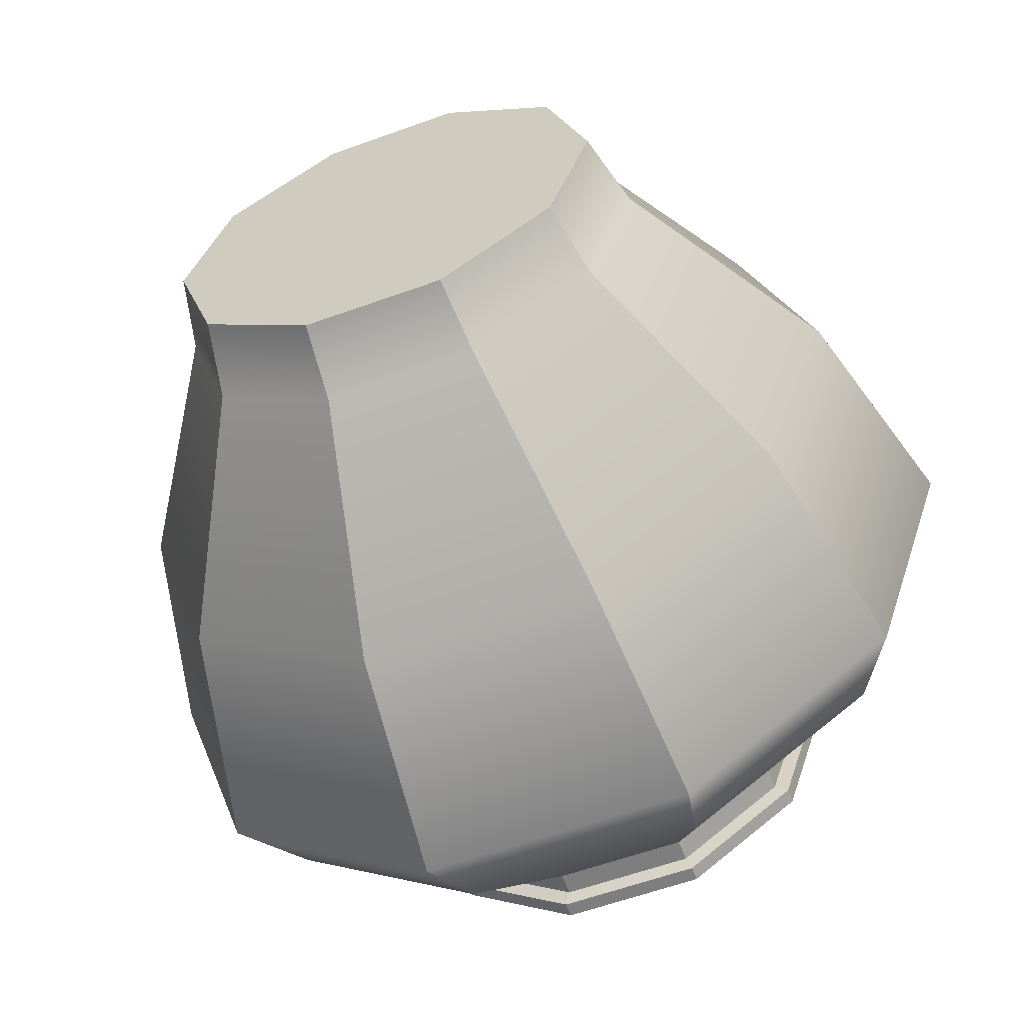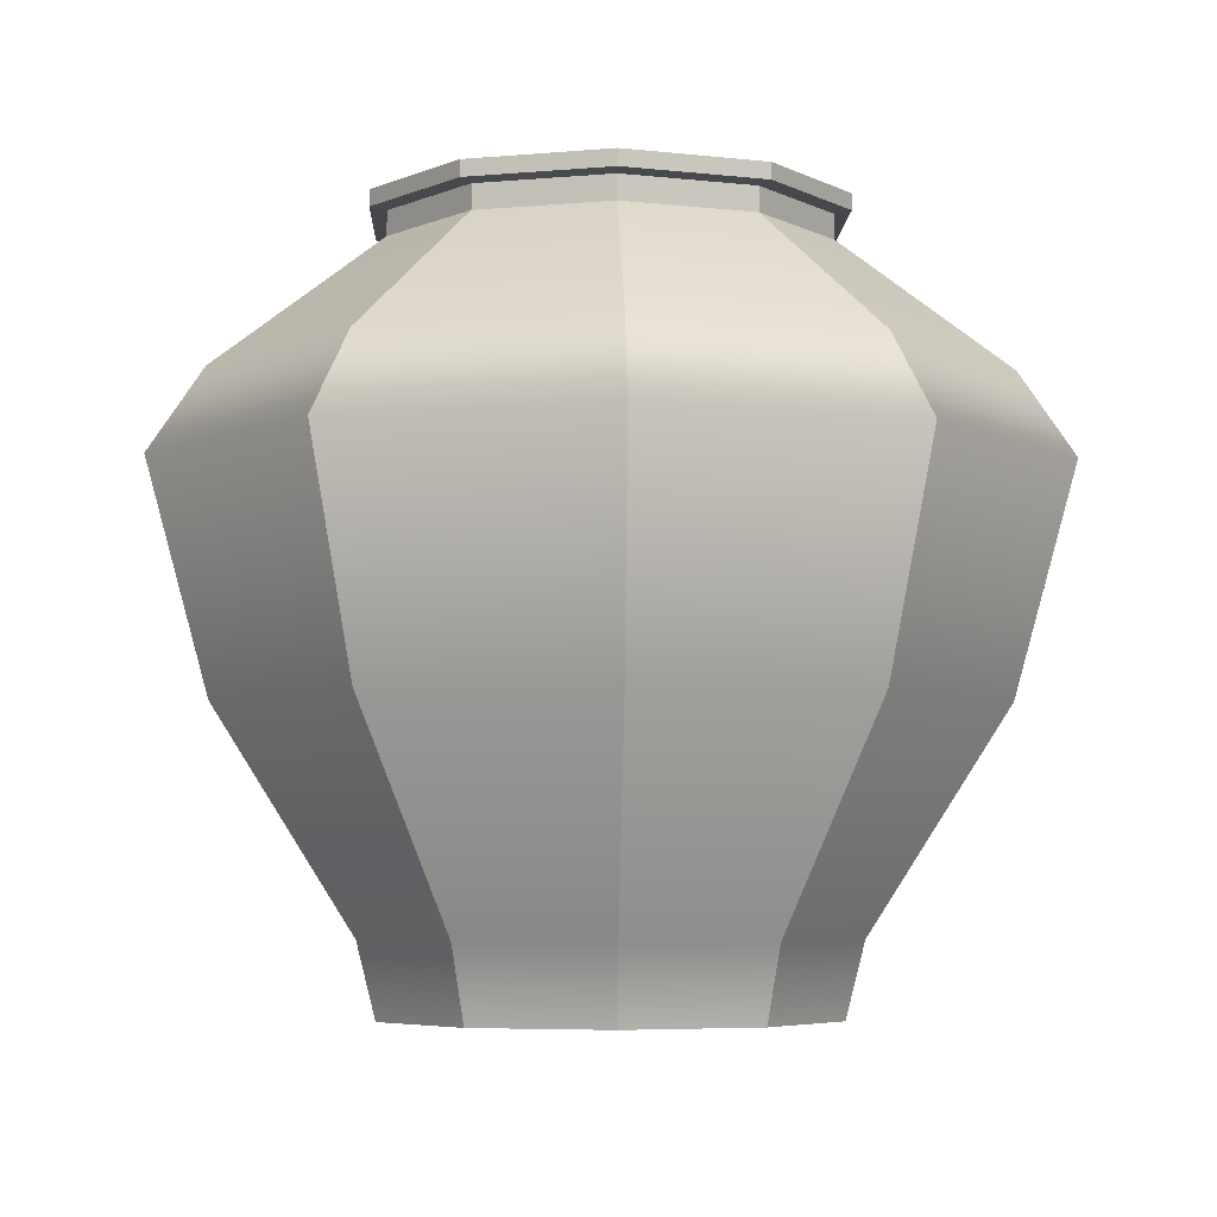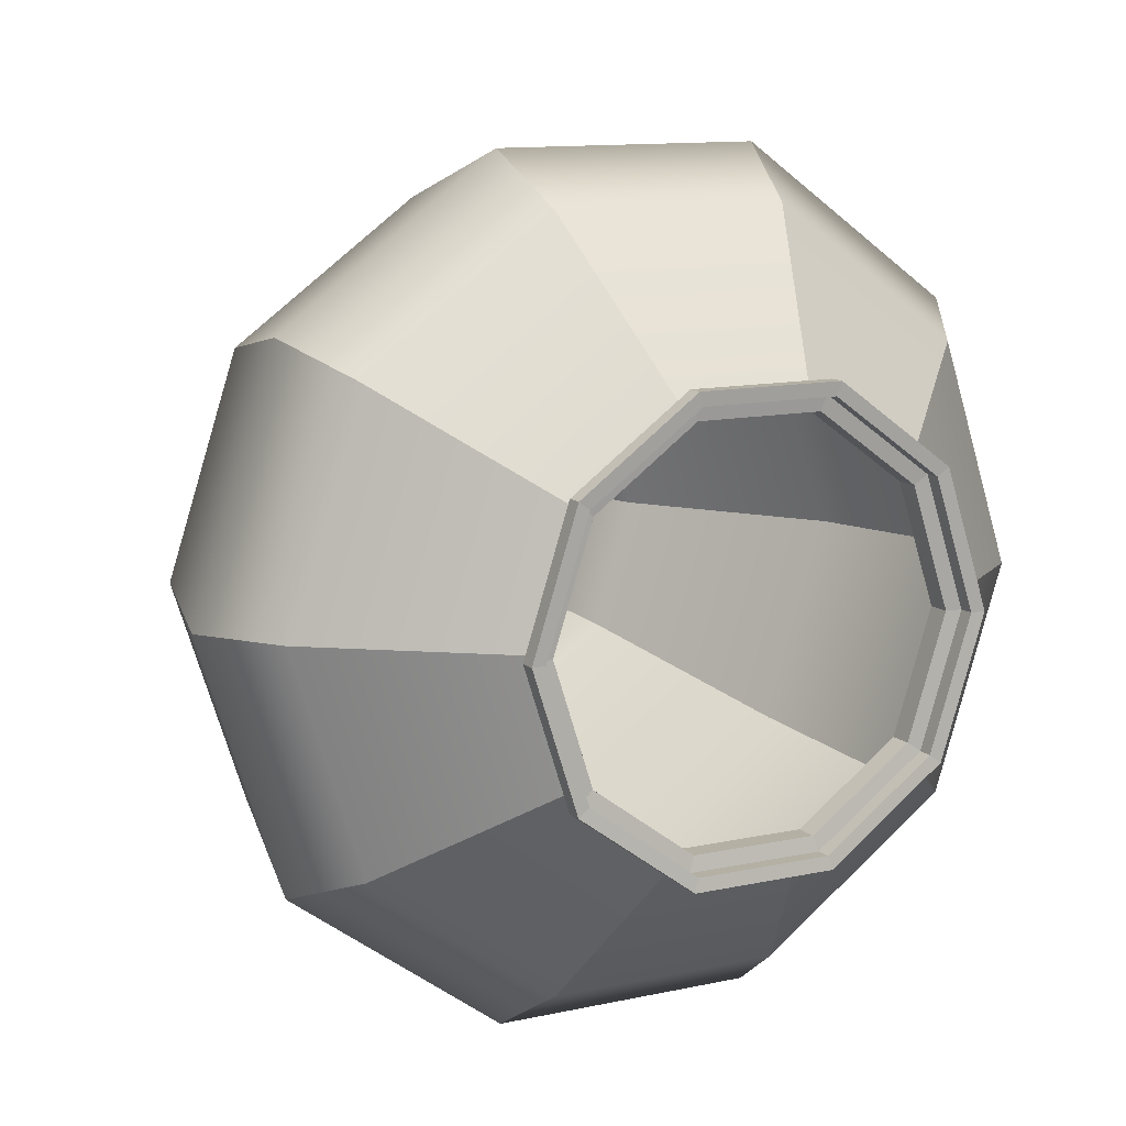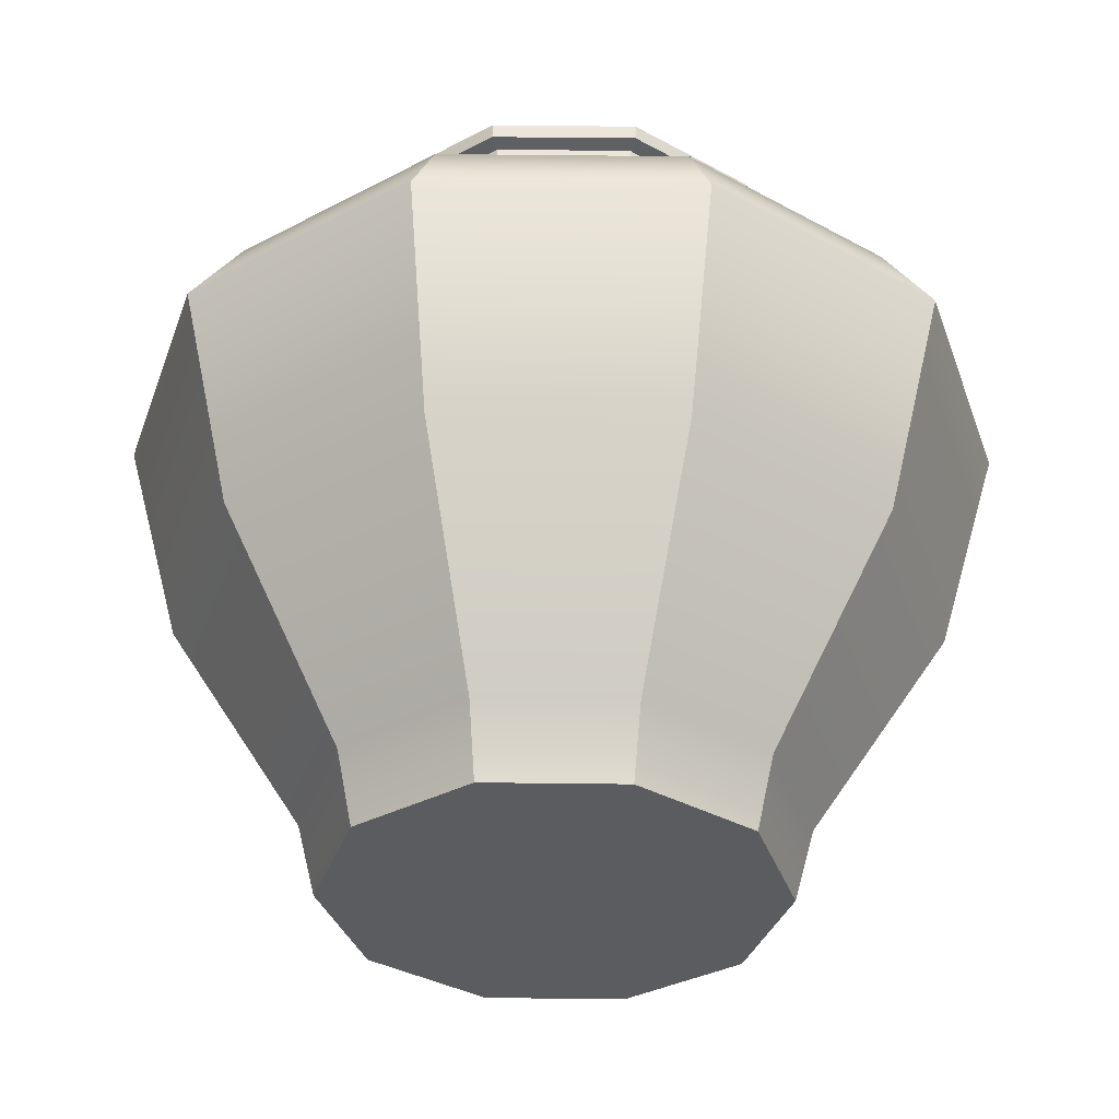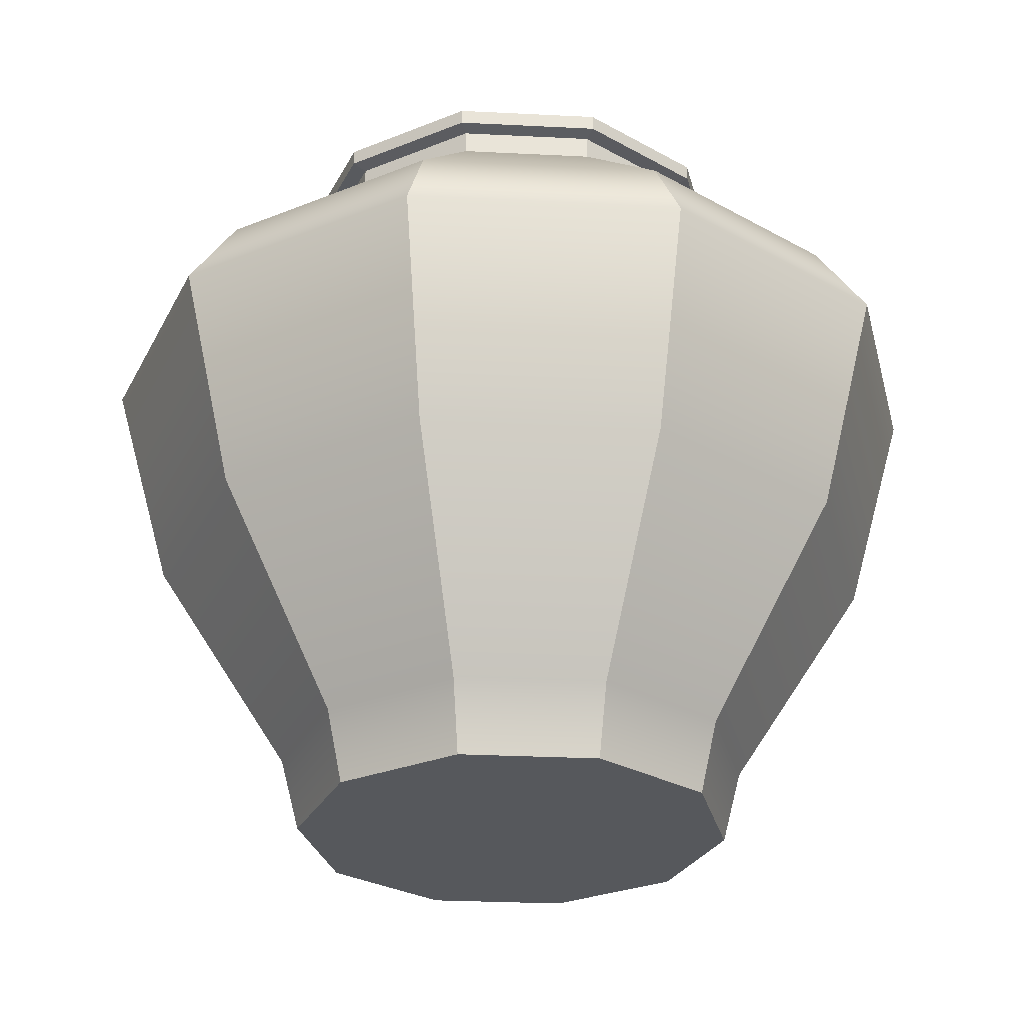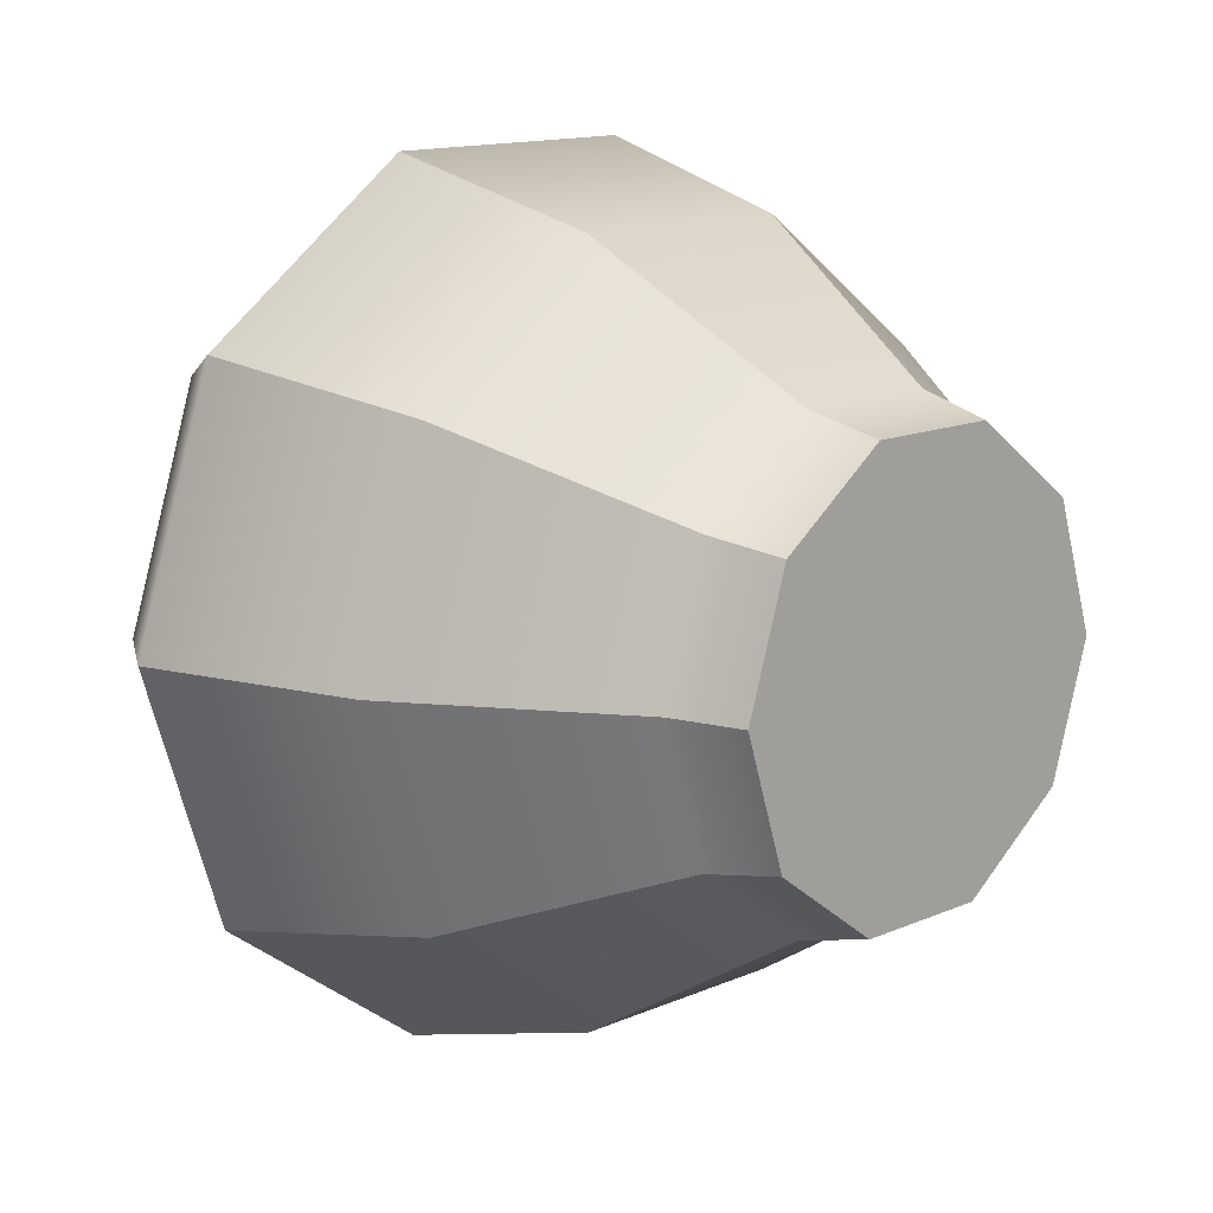
<metadata>
{"format":"obj","ext":"obj","renderer":"f3d","projection":"perspective","resolution":1024,"background":"white","views":[{"elev":-59.4,"azim":20.4,"up":"+Z"},{"elev":-5.3,"azim":-164.0,"up":"+Y"},{"elev":11.4,"azim":151.7,"up":"+Z"},{"elev":55.4,"azim":0.7,"up":"+Z"},{"elev":-28.1,"azim":-4.4,"up":"+Y"},{"elev":13.2,"azim":-45.0,"up":"+Z"}]}
</metadata>
<code>
g default
v -59.8 3.217 -1088
v -76.74 3.217 -1101
v -97.67 3.217 -1101
v -114.6 3.217 -1088
v -121.1 3.217 -1068
v -114.6 3.217 -1049
v -97.67 3.217 -1036
v -76.74 3.217 -1036
v -59.8 3.217 -1049
v -53.33 3.217 -1068
v -60.45 112.4 -1088
v -76.99 112.4 -1100
v -97.42 112.4 -1100
v -114 112.4 -1088
v -120.3 112.4 -1068
v -114 112.4 -1049
v -97.42 112.4 -1037
v -76.99 112.4 -1037
v -60.45 112.4 -1049
v -54.14 112.4 -1068
v -57.47 14.42 -1090
v -75.85 14.42 -1103
v -98.56 14.42 -1103
v -116.9 14.42 -1090
v -124 14.42 -1068
v -116.9 14.42 -1047
v -98.56 14.42 -1034
v -75.85 14.42 -1034
v -57.47 14.42 -1047
v -50.45 14.42 -1068
v -40.6 46.76 -1102
v -69.41 46.76 -1123
v -105 46.76 -1123
v -133.8 46.76 -1102
v -144.8 46.76 -1068
v -133.8 46.76 -1035
v -105 46.76 -1014
v -69.41 46.76 -1014
v -40.6 46.76 -1035
v -29.6 46.76 -1068
v -33.14 80.04 -1108
v -66.56 80.04 -1132
v -107.9 80.04 -1132
v -141.3 80.04 -1108
v -154 80.04 -1068
v -141.3 80.04 -1029
v -107.9 80.04 -1005
v -66.56 80.04 -1005
v -33.14 80.04 -1029
v -20.38 80.04 -1068
v -39.85 92.48 -1103
v -69.12 92.48 -1124
v -105.3 92.48 -1124
v -134.6 92.48 -1103
v -145.7 92.48 -1068
v -134.6 92.48 -1034
v -105.3 92.48 -1013
v -69.12 92.48 -1013
v -39.85 92.48 -1034
v -28.67 92.48 -1068
v -60.45 116.1 -1088
v -76.99 116.1 -1100
v -97.42 116.1 -1100
v -114 116.1 -1088
v -120.3 116.1 -1068
v -114 116.1 -1049
v -97.42 116.1 -1037
v -76.99 116.1 -1037
v -60.45 116.1 -1049
v -54.14 116.1 -1068
v -58.37 116.4 -1089
v -76.19 116.4 -1102
v -98.22 116.4 -1102
v -116 116.4 -1089
v -122.8 116.4 -1068
v -116 116.4 -1048
v -98.22 116.4 -1035
v -76.19 116.4 -1035
v -58.37 116.4 -1048
v -51.56 116.4 -1068
v -58.37 118.9 -1089
v -76.19 118.9 -1102
v -98.22 118.9 -1102
v -116 118.9 -1089
v -122.8 118.9 -1068
v -116 118.9 -1048
v -98.22 118.9 -1035
v -76.19 118.9 -1035
v -58.37 118.9 -1048
v -51.56 118.9 -1068
v -61.46 10.01 -1087
v -77.37 10.01 -1099
v -97.04 10.01 -1099
v -113 10.01 -1087
v -119 10.01 -1068
v -113 10.01 -1050
v -97.04 10.01 -1038
v -77.37 10.01 -1038
v -61.46 10.01 -1050
v -55.38 10.01 -1068
v -62.07 112.6 -1087
v -77.6 112.6 -1098
v -96.81 112.6 -1098
v -112.3 112.6 -1087
v -118.3 112.6 -1068
v -112.3 112.6 -1050
v -96.81 112.6 -1039
v -77.6 112.6 -1039
v -62.07 112.6 -1050
v -56.14 112.6 -1068
v -59.27 20.54 -1089
v -76.54 20.54 -1101
v -97.88 20.54 -1101
v -115.1 20.54 -1089
v -121.7 20.54 -1068
v -115.1 20.54 -1048
v -97.88 20.54 -1036
v -76.54 20.54 -1036
v -59.27 20.54 -1048
v -52.68 20.54 -1068
v -43.42 50.92 -1100
v -70.48 50.92 -1120
v -103.9 50.92 -1120
v -131 50.92 -1100
v -141.3 50.92 -1068
v -131 50.92 -1037
v -103.9 50.92 -1017
v -70.48 50.92 -1017
v -43.42 50.92 -1037
v -33.09 50.92 -1068
v -36.41 82.19 -1105
v -67.8 82.19 -1128
v -106.6 82.19 -1128
v -138 82.19 -1105
v -150 82.19 -1068
v -138 82.19 -1032
v -106.6 82.19 -1009
v -67.8 82.19 -1009
v -36.41 82.19 -1032
v -24.42 82.19 -1068
v -42.72 93.87 -1101
v -70.21 93.87 -1121
v -104.2 93.87 -1121
v -131.7 93.87 -1101
v -142.2 93.87 -1068
v -131.7 93.87 -1036
v -104.2 93.87 -1016
v -70.21 93.87 -1016
v -42.72 93.87 -1036
v -32.21 93.87 -1068
v -62.07 116 -1087
v -77.6 116 -1098
v -96.81 116 -1098
v -112.3 116 -1087
v -118.3 116 -1068
v -112.3 116 -1050
v -96.81 116 -1039
v -77.6 116 -1039
v -62.07 116 -1050
v -56.14 116 -1068
v -60.12 116.4 -1088
v -76.86 116.4 -1100
v -97.55 116.4 -1100
v -114.3 116.4 -1088
v -120.7 116.4 -1068
v -114.3 116.4 -1049
v -97.55 116.4 -1037
v -76.86 116.4 -1037
v -60.12 116.4 -1049
v -53.72 116.4 -1068
v -60.12 118.7 -1088
v -76.86 118.7 -1100
v -97.55 118.7 -1100
v -114.3 118.7 -1088
v -120.7 118.7 -1068
v -114.3 118.7 -1049
v -97.55 118.7 -1037
v -76.86 118.7 -1037
v -60.12 118.7 -1049
v -53.72 118.7 -1068
g pCylinder215
f 51 52 12 11
f 52 53 13 12
f 53 54 14 13
f 54 55 15 14
f 55 56 16 15
f 56 57 17 16
f 57 58 18 17
f 58 59 19 18
f 59 60 20 19
f 60 51 11 20
f 1 2 22 21
f 2 3 23 22
f 3 4 24 23
f 4 5 25 24
f 5 6 26 25
f 6 7 27 26
f 7 8 28 27
f 8 9 29 28
f 9 10 30 29
f 10 1 21 30
f 21 22 32 31
f 22 23 33 32
f 23 24 34 33
f 24 25 35 34
f 25 26 36 35
f 26 27 37 36
f 27 28 38 37
f 28 29 39 38
f 29 30 40 39
f 30 21 31 40
f 31 32 42 41
f 32 33 43 42
f 33 34 44 43
f 34 35 45 44
f 35 36 46 45
f 36 37 47 46
f 37 38 48 47
f 38 39 49 48
f 39 40 50 49
f 40 31 41 50
f 41 42 52 51
f 42 43 53 52
f 43 44 54 53
f 44 45 55 54
f 45 46 56 55
f 46 47 57 56
f 47 48 58 57
f 48 49 59 58
f 49 50 60 59
f 50 41 51 60
f 2 1 10 9 8 7 6 5 4 3
f 11 12 62 61
f 12 13 63 62
f 13 14 64 63
f 14 15 65 64
f 15 16 66 65
f 16 17 67 66
f 17 18 68 67
f 18 19 69 68
f 19 20 70 69
f 20 11 61 70
f 61 62 72 71
f 62 63 73 72
f 63 64 74 73
f 64 65 75 74
f 65 66 76 75
f 66 67 77 76
f 67 68 78 77
f 68 69 79 78
f 69 70 80 79
f 70 61 71 80
f 72 82 81 71
f 73 83 82 72
f 74 84 83 73
f 75 85 84 74
f 76 86 85 75
f 77 87 86 76
f 78 88 87 77
f 79 89 88 78
f 80 90 89 79
f 71 81 90 80
f 141 101 102 142
f 142 102 103 143
f 143 103 104 144
f 144 104 105 145
f 145 105 106 146
f 146 106 107 147
f 147 107 108 148
f 148 108 109 149
f 149 109 110 150
f 150 110 101 141
f 91 111 112 92
f 92 112 113 93
f 93 113 114 94
f 94 114 115 95
f 95 115 116 96
f 96 116 117 97
f 97 117 118 98
f 98 118 119 99
f 99 119 120 100
f 100 120 111 91
f 111 121 122 112
f 112 122 123 113
f 113 123 124 114
f 114 124 125 115
f 115 125 126 116
f 116 126 127 117
f 117 127 128 118
f 118 128 129 119
f 119 129 130 120
f 120 130 121 111
f 121 131 132 122
f 122 132 133 123
f 123 133 134 124
f 124 134 135 125
f 125 135 136 126
f 126 136 137 127
f 127 137 138 128
f 128 138 139 129
f 129 139 140 130
f 130 140 131 121
f 131 141 142 132
f 132 142 143 133
f 133 143 144 134
f 134 144 145 135
f 135 145 146 136
f 136 146 147 137
f 137 147 148 138
f 138 148 149 139
f 139 149 150 140
f 140 150 141 131
f 92 93 94 95 96 97 98 99 100 91
f 101 151 152 102
f 102 152 153 103
f 103 153 154 104
f 104 154 155 105
f 105 155 156 106
f 106 156 157 107
f 107 157 158 108
f 108 158 159 109
f 109 159 160 110
f 110 160 151 101
f 151 161 162 152
f 152 162 163 153
f 153 163 164 154
f 154 164 165 155
f 155 165 166 156
f 156 166 167 157
f 157 167 168 158
f 158 168 169 159
f 159 169 170 160
f 160 170 161 151
f 162 161 171 172
f 163 162 172 173
f 164 163 173 174
f 165 164 174 175
f 166 165 175 176
f 167 166 176 177
f 168 167 177 178
f 169 168 178 179
f 170 169 179 180
f 161 170 180 171
f 82 83 173 172
f 83 84 174 173
f 84 85 175 174
f 85 86 176 175
f 86 87 177 176
f 87 88 178 177
f 88 89 179 178
f 89 90 180 179
f 90 81 171 180
f 81 82 172 171

</code>
